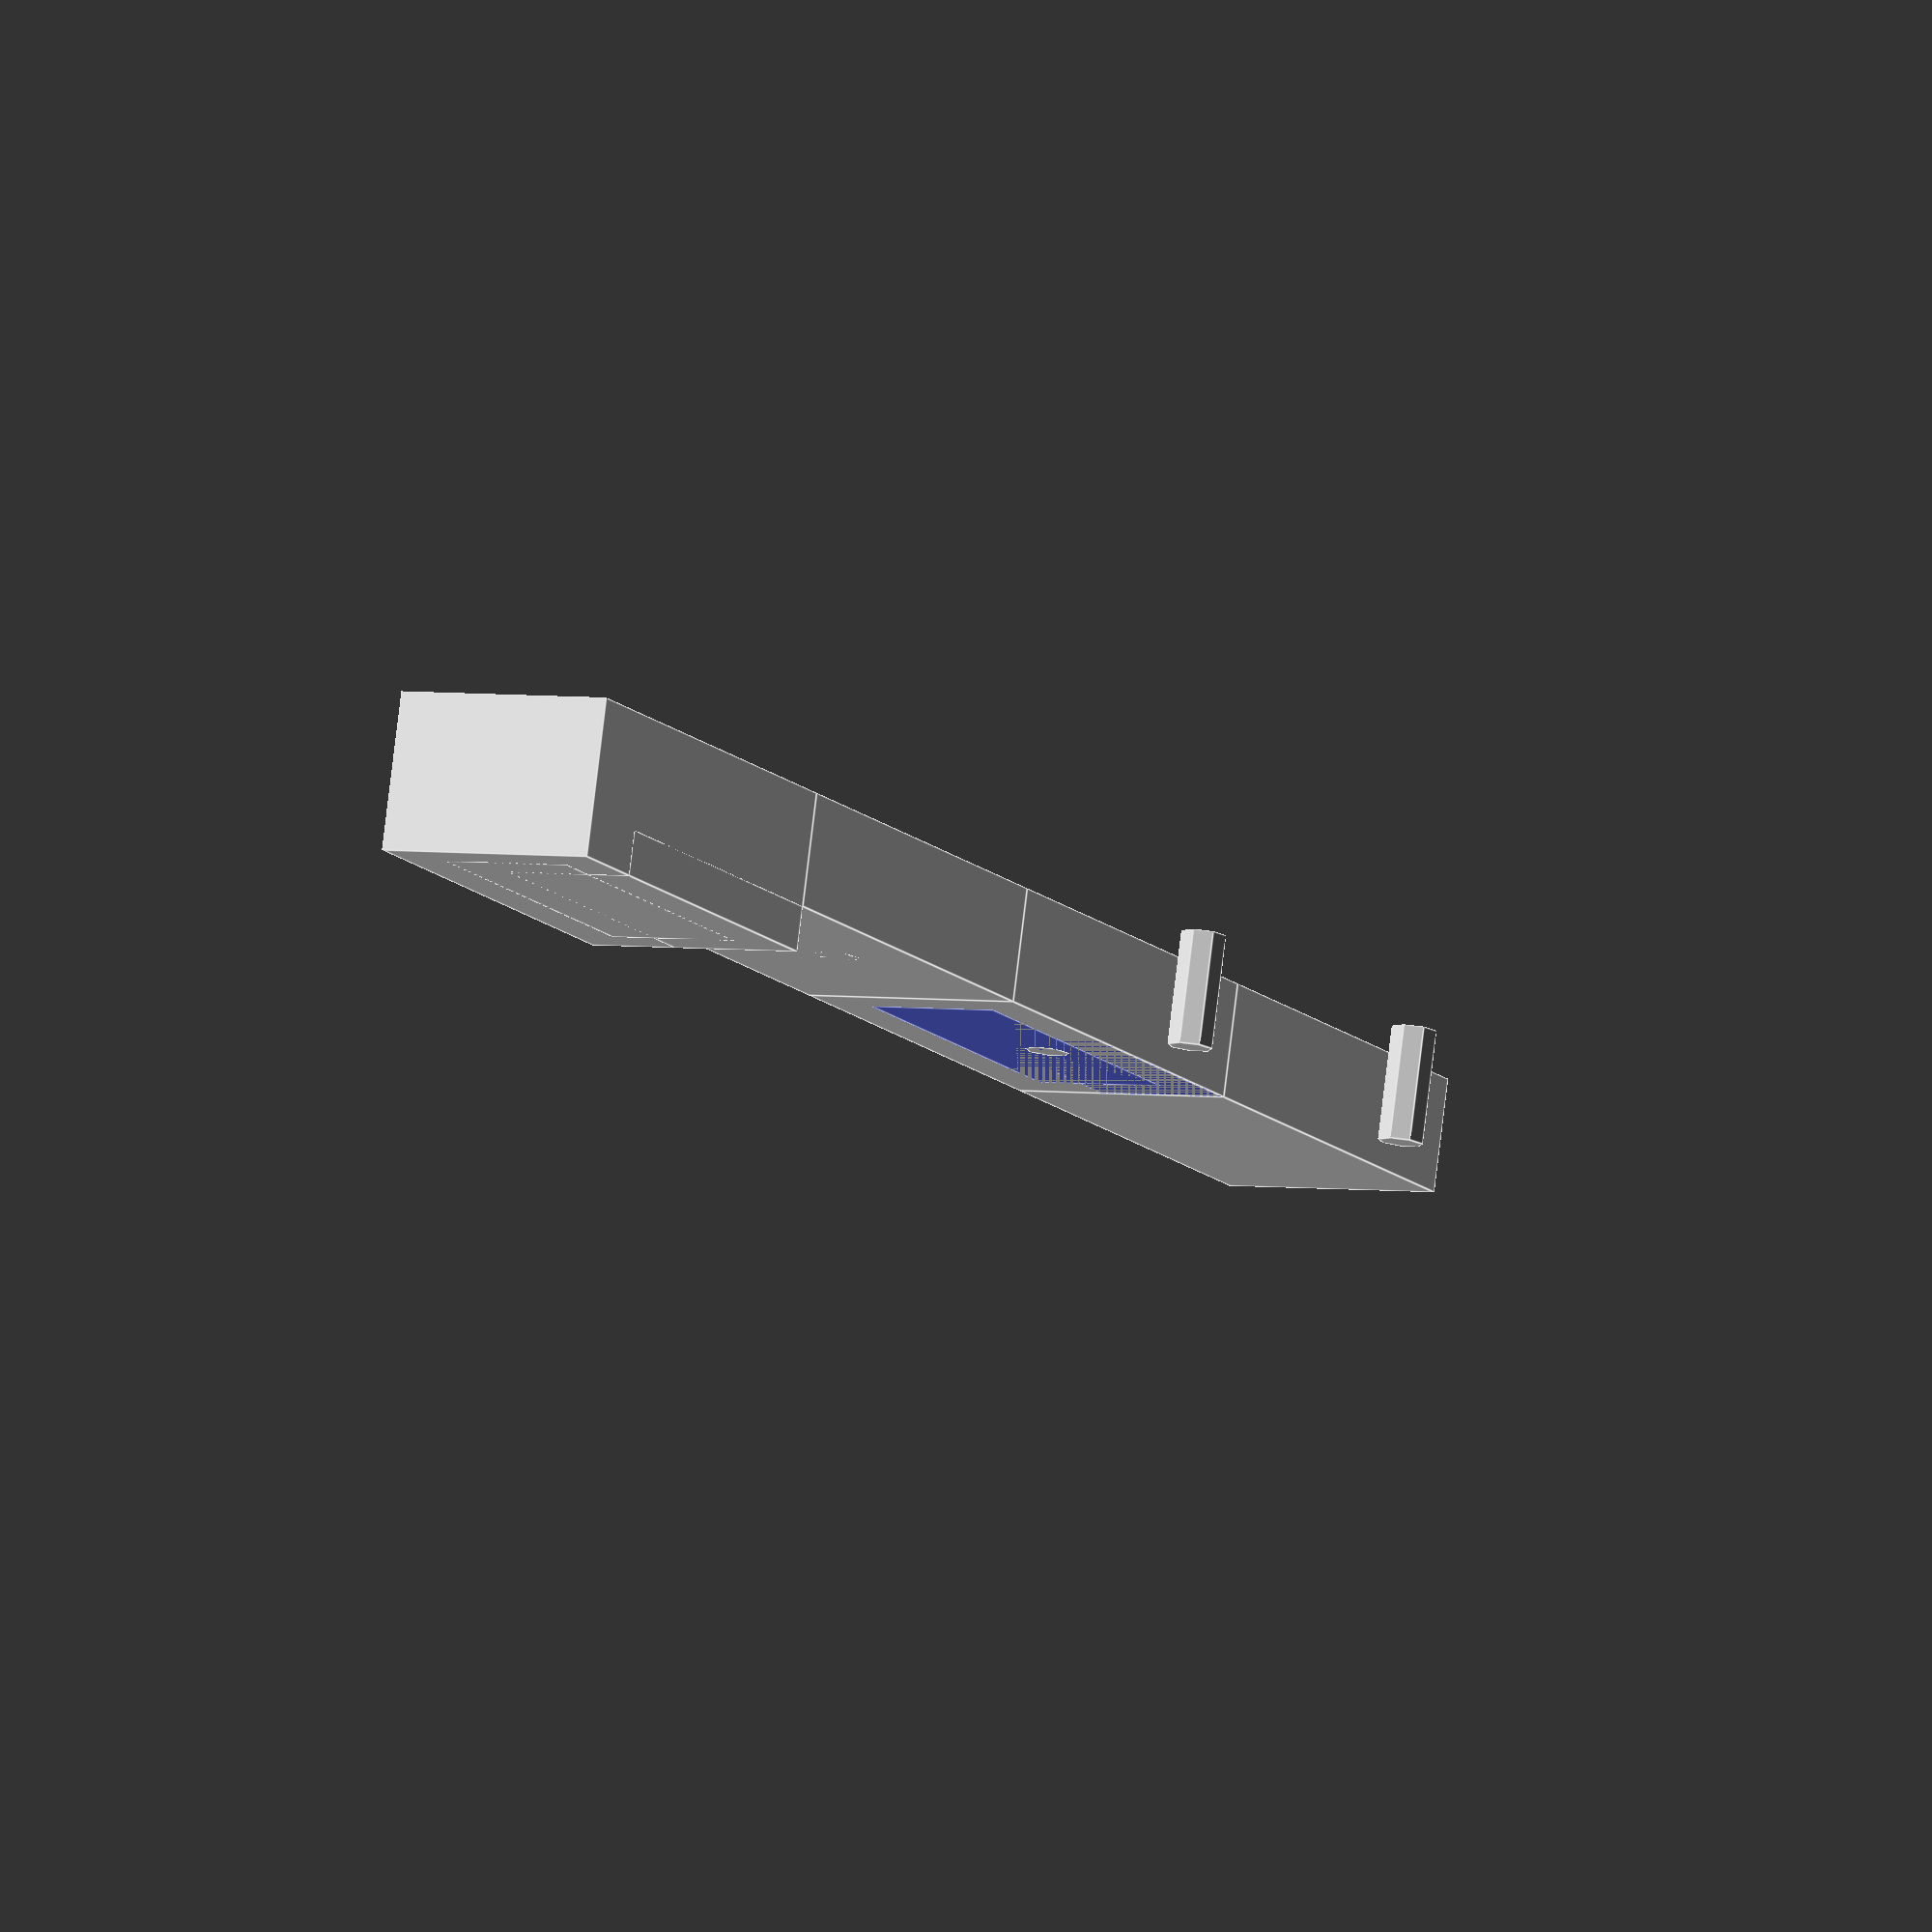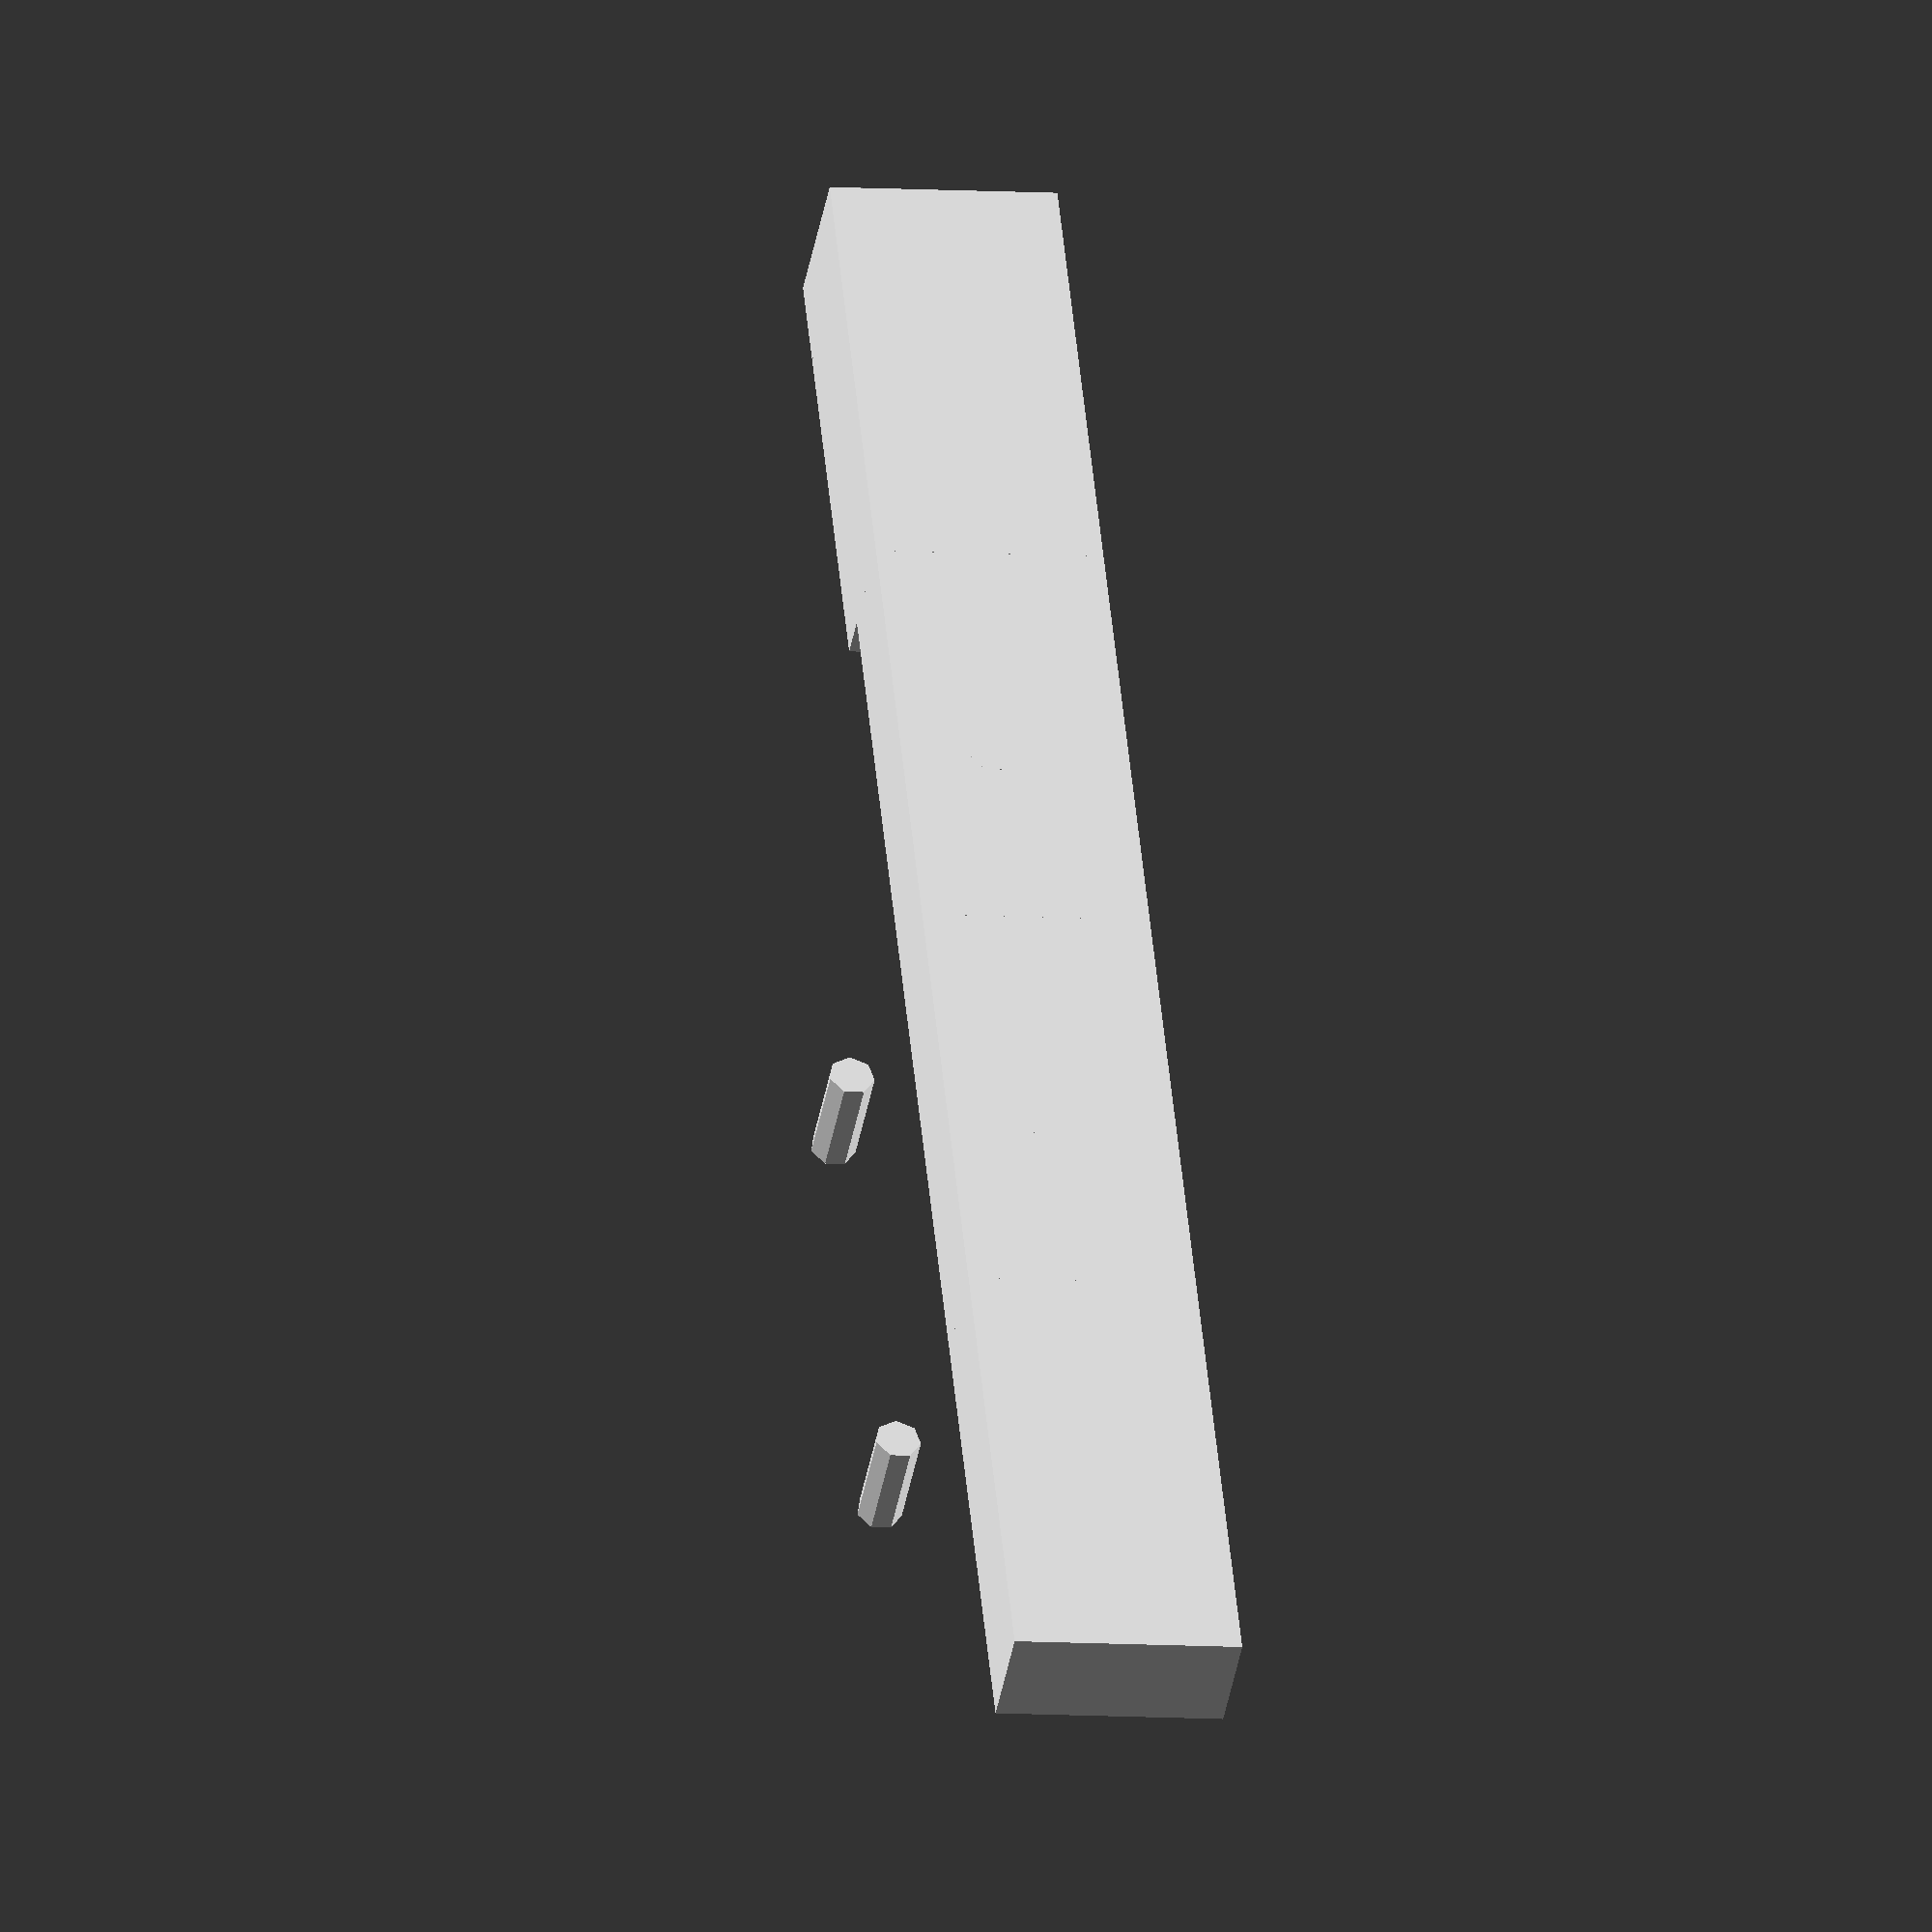
<openscad>
// Constants
block_width = 20; // Width of the block in millimeters
block_length = 40; // Length of the block in millimeters
block_height = 10; // Height of the block in millimeters
block_bump_size = 4; // Size of the bumps on top of the block in millimeters
block_hole_size = 4; // Diameter of the holes in the bottom of the block in millimeters

// Block shape
module block(shape="basic") {
  if (shape == "basic") {
    cube([block_length, block_width, block_height]);
  } else if (shape == "slant") {
    difference() {
      cube([block_length, block_width, block_height]);
      translate([0, 0, block_height]) {
        cube([block_length - block_bump_size * 2, block_width - block_bump_size * 2, block_bump_size]);
        translate([block_bump_size, block_bump_size, 0]) {
          cube([block_length - block_bump_size * 2, block_width - block_bump_size * 2, block_bump_size]);
        }
      }
    }
    translate([block_length/2 - block_hole_size/2, block_width/2 - block_hole_size/2, 0]) {
      cylinder(r=block_hole_size/2, h=block_height);
    }
    translate([-(block_length/2 - block_hole_size/2), -(block_width/2 - block_hole_size/2), 0]) {
      cylinder(r=block_hole_size/2, h=block_height);
    }
  } else if (shape == "hole") {
    cube([block_length, block_width, block_height]);
    translate([block_length/2 - block_hole_size/2, block_width/2 - block_hole_size/2, 0]) {
      cylinder(r=block_hole_size/2, h=block_height);
    }
    translate([-(block_length/2 - block_hole_size/2), -(block_width/2 - block_hole_size/2), 0]) {
      cylinder(r=block_hole_size/2, h=block_height);
    }
  } else if (shape == "bump") {
    cube([block_length, block_width, block_height + block_bump_size]);
    translate([0, 0, block_height]) {
      cube([block_length - block_bump_size * 2, block_width - block_bump_size * 2, block_bump_size]);
      translate([block_bump_size, block_bump_size, 0]) {
        cube([block_length - block_bump_size * 2, block_width - block_bump_size * 2, block_bump_size]);
      }
    }
  }
}

// Example blocks
translate([-60, 0, 0]) {
  block("basic");
}
translate([-20, 0, 0]) {
  block("slant");
}
translate([20, 0, 0]) {
  block("hole");
}
translate([60, 0, 0]) {
  block("bump");
}

</openscad>
<views>
elev=279.8 azim=242.8 roll=6.9 proj=o view=edges
elev=219.0 azim=95.8 roll=9.5 proj=o view=wireframe
</views>
